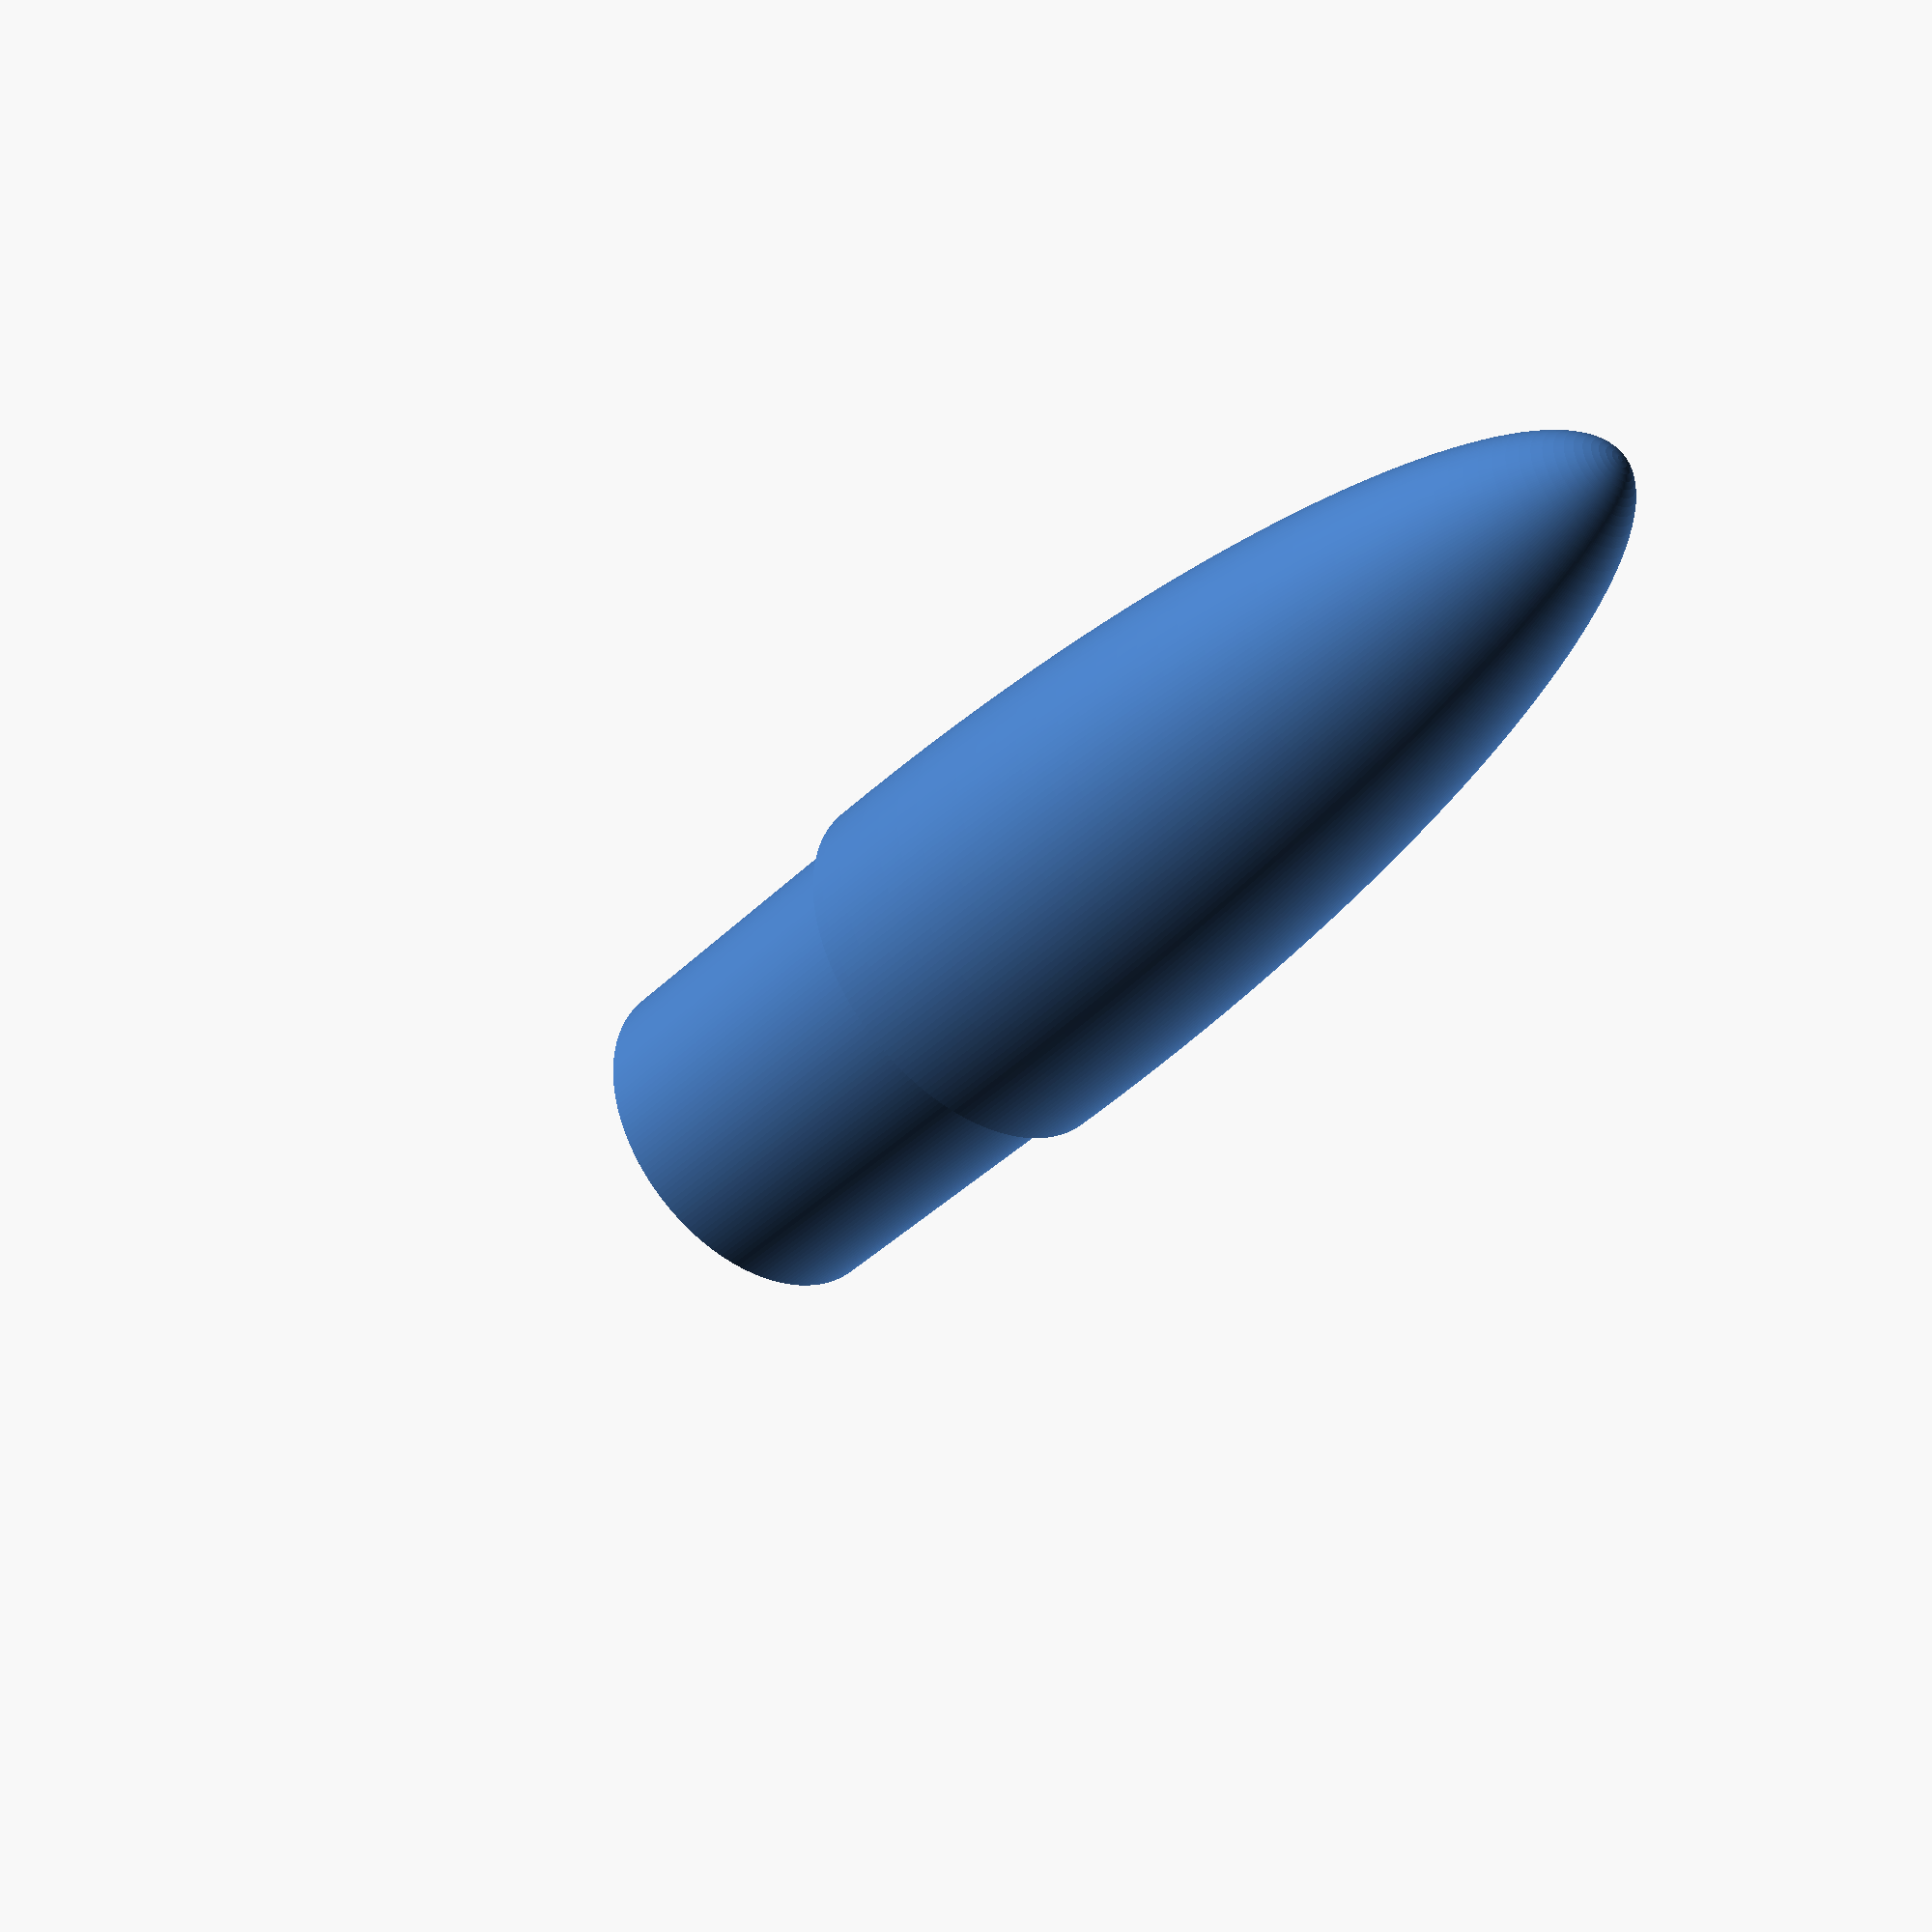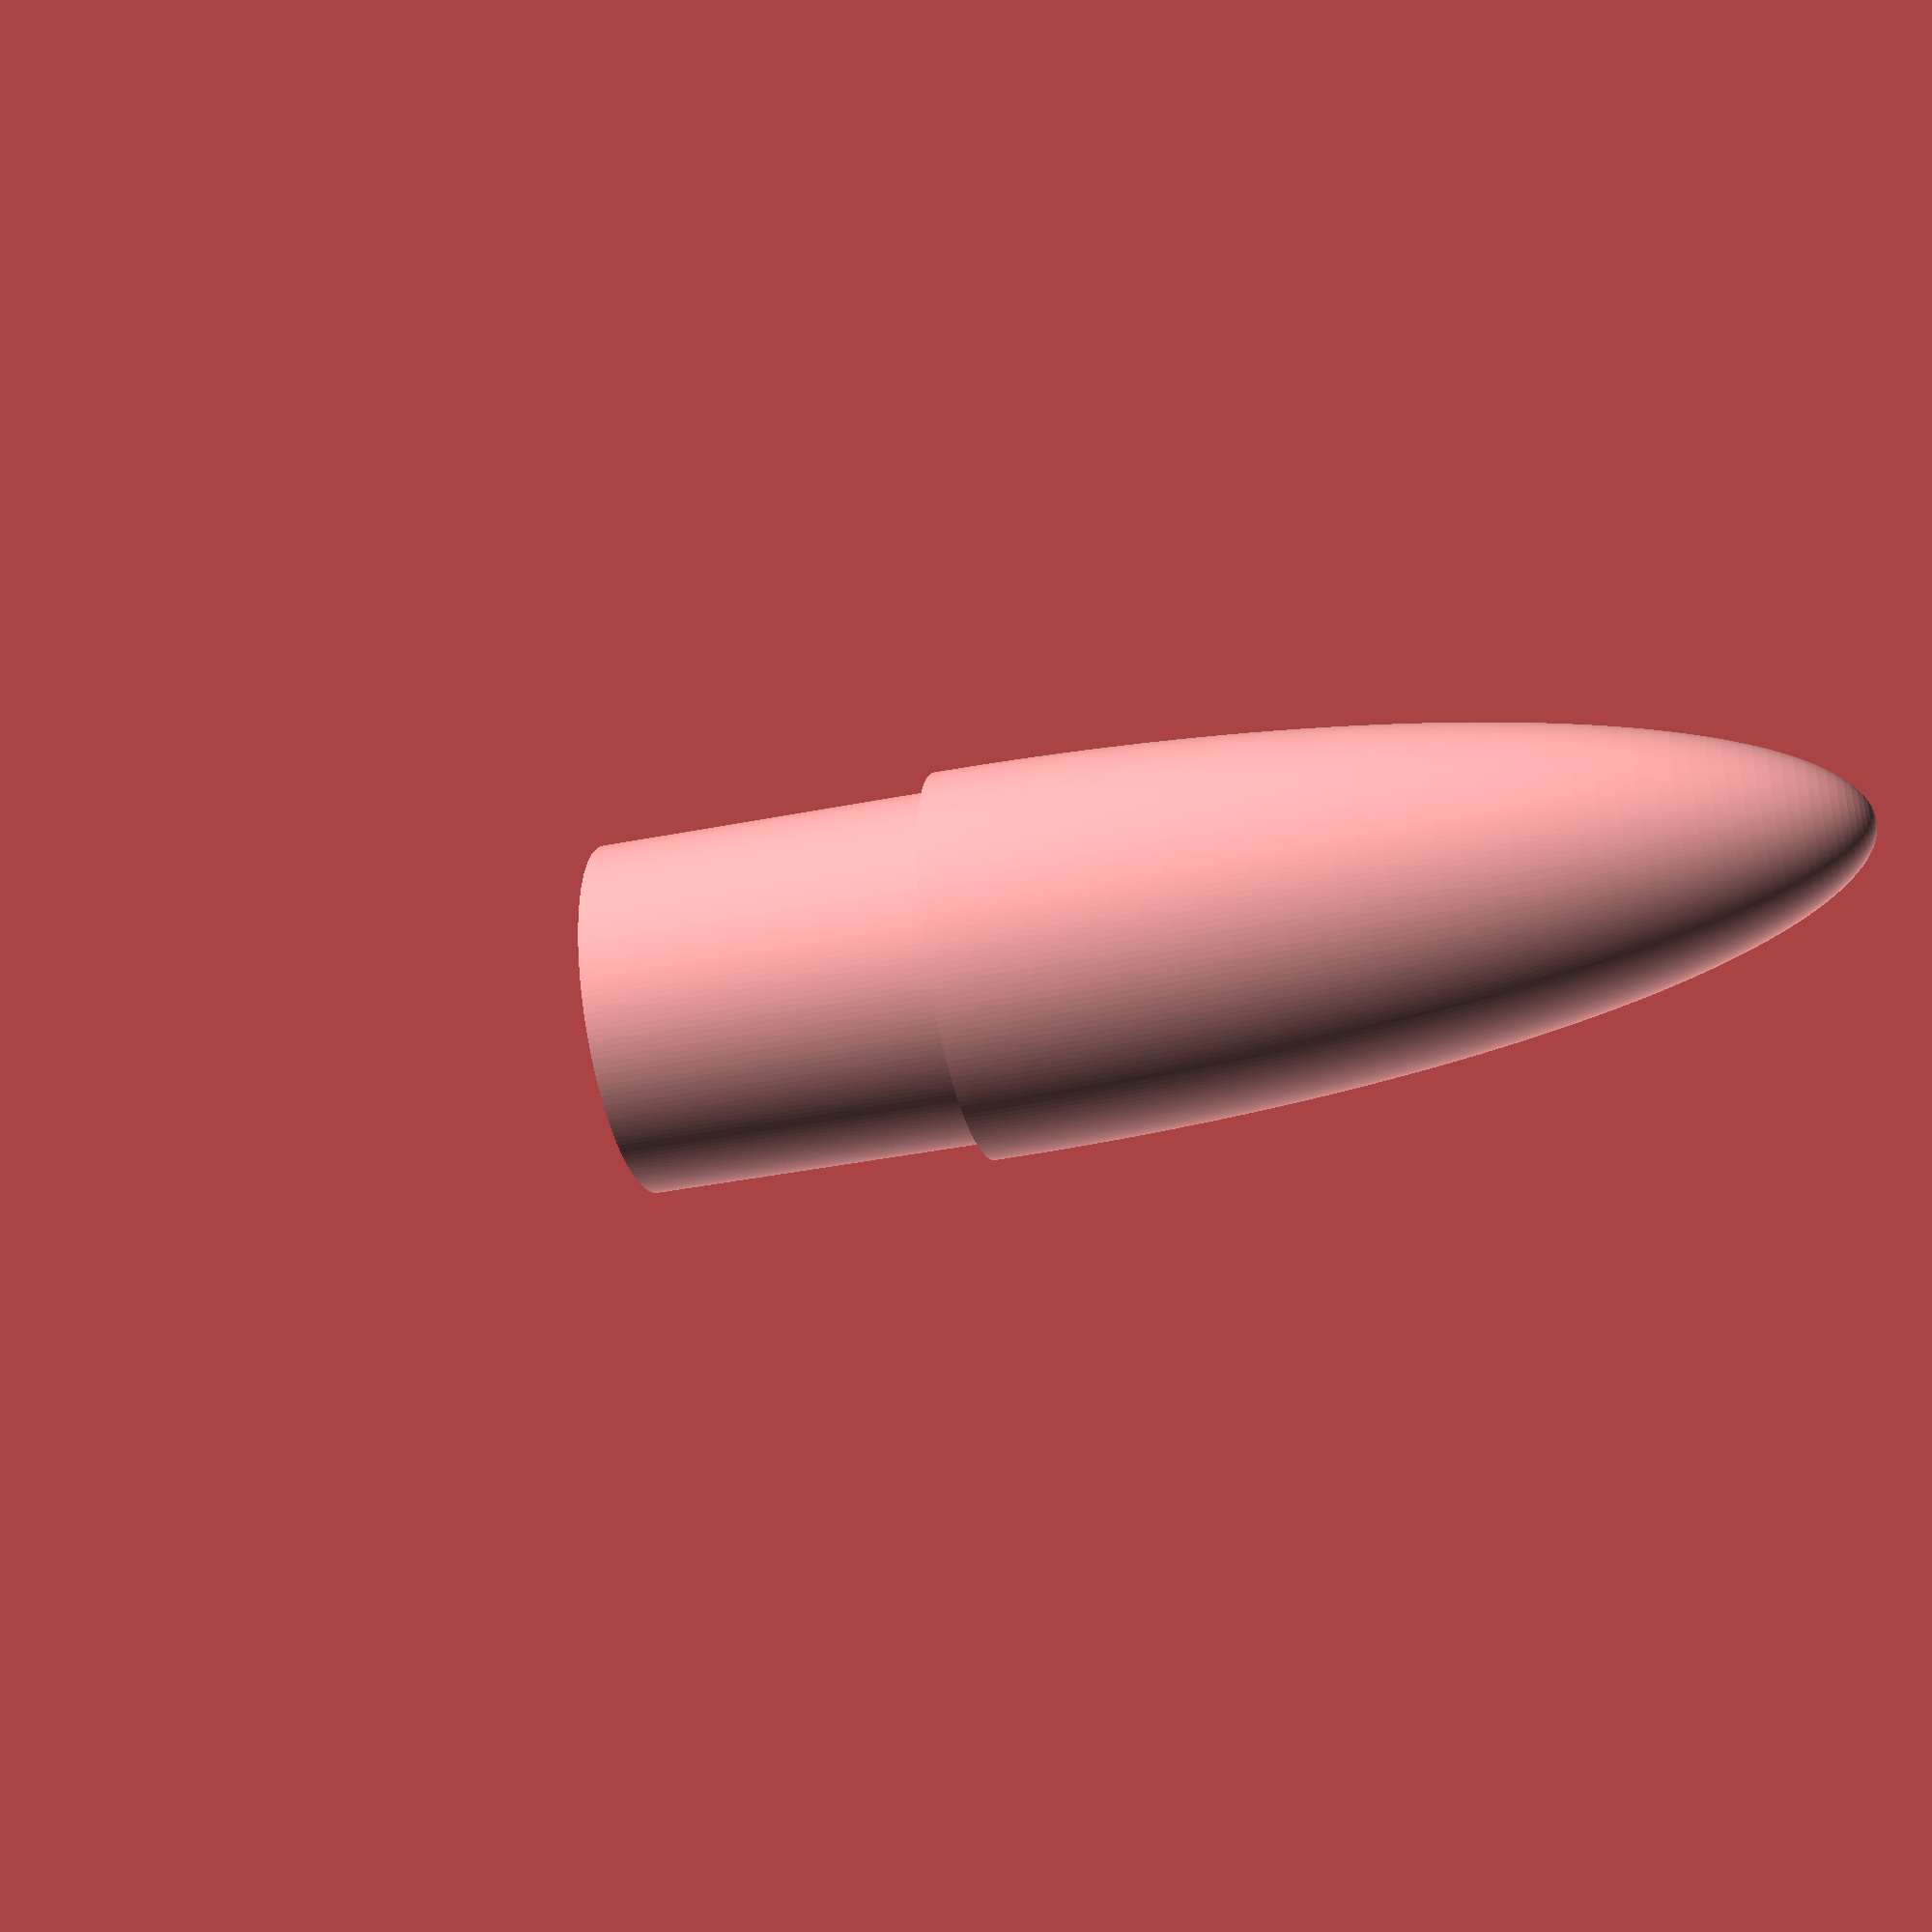
<openscad>
$fn=200;


difference() {
	union() {
		difference() {
			intersection() {
				scale(v = [1, 1, 4.6195652174]) {
					sphere(r = 3.5687000000);
				}
				cylinder(h = 16.4858423913, r = 3.5687000000);
			}
			intersection() {
				scale(v = [1, 1, 7.5198578595]) {
					sphere(r = 1.9812000000);
				}
				cylinder(h = 14.8983423913, r = 1.9812000000);
			}
		}
		translate(v = [0, 0, -6.3500000000]) {
			cylinder(h = 6.3500000000, r = 3.2385000000);
		}
	}
	translate(v = [0, 0, -4.7625000000]) {
		cylinder(h = 4.7625000000, r = 1.6510000000);
	}
}
</openscad>
<views>
elev=220.8 azim=325.1 roll=220.1 proj=p view=solid
elev=219.2 azim=268.0 roll=255.9 proj=p view=solid
</views>
